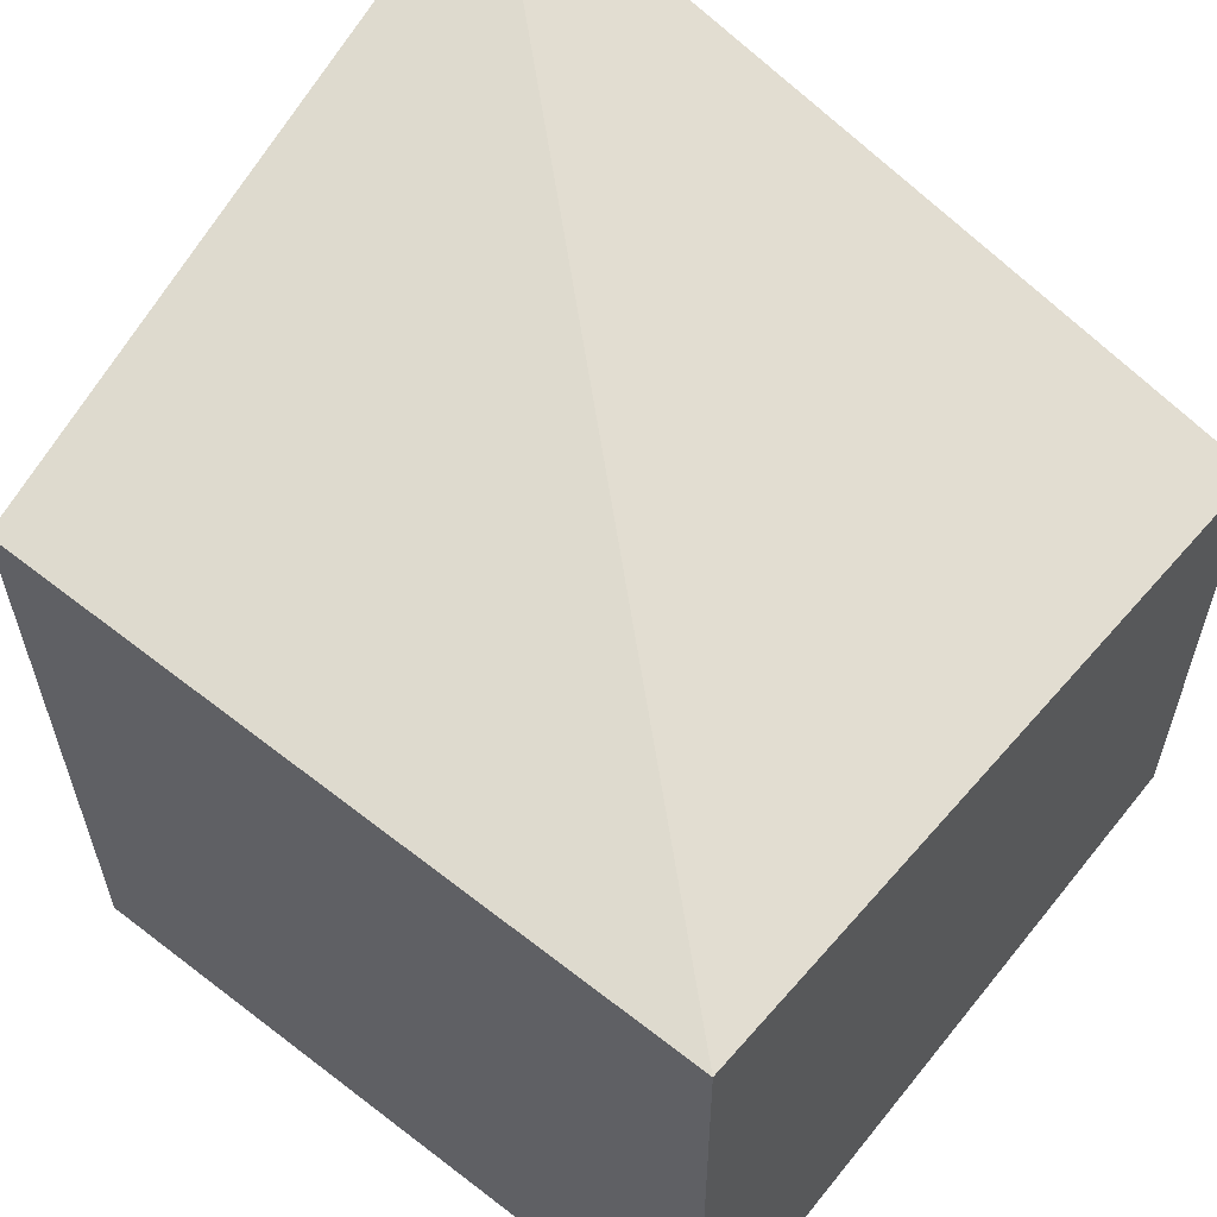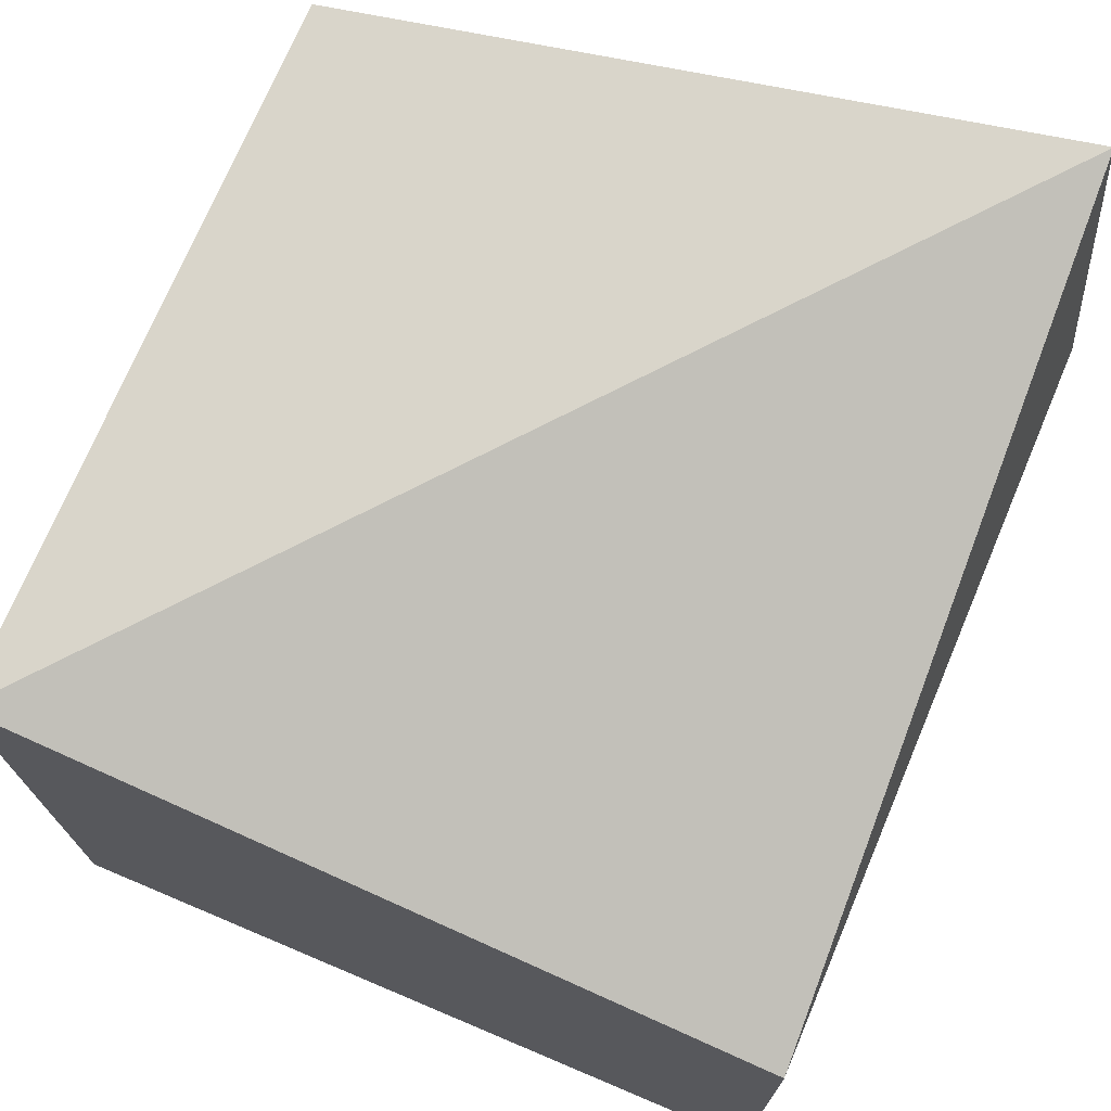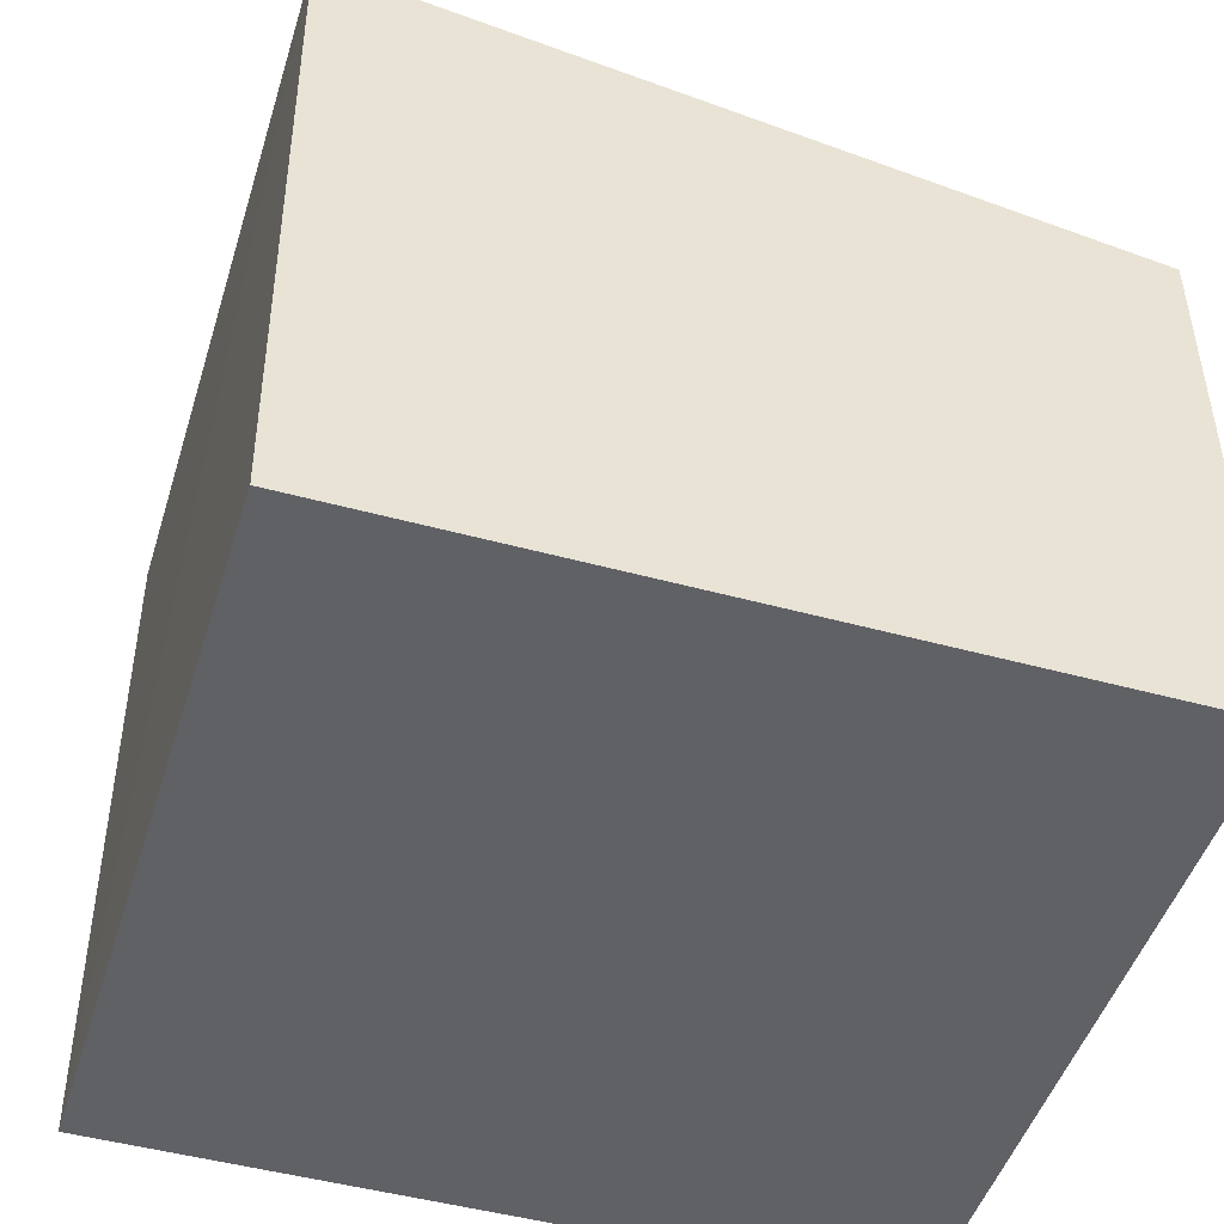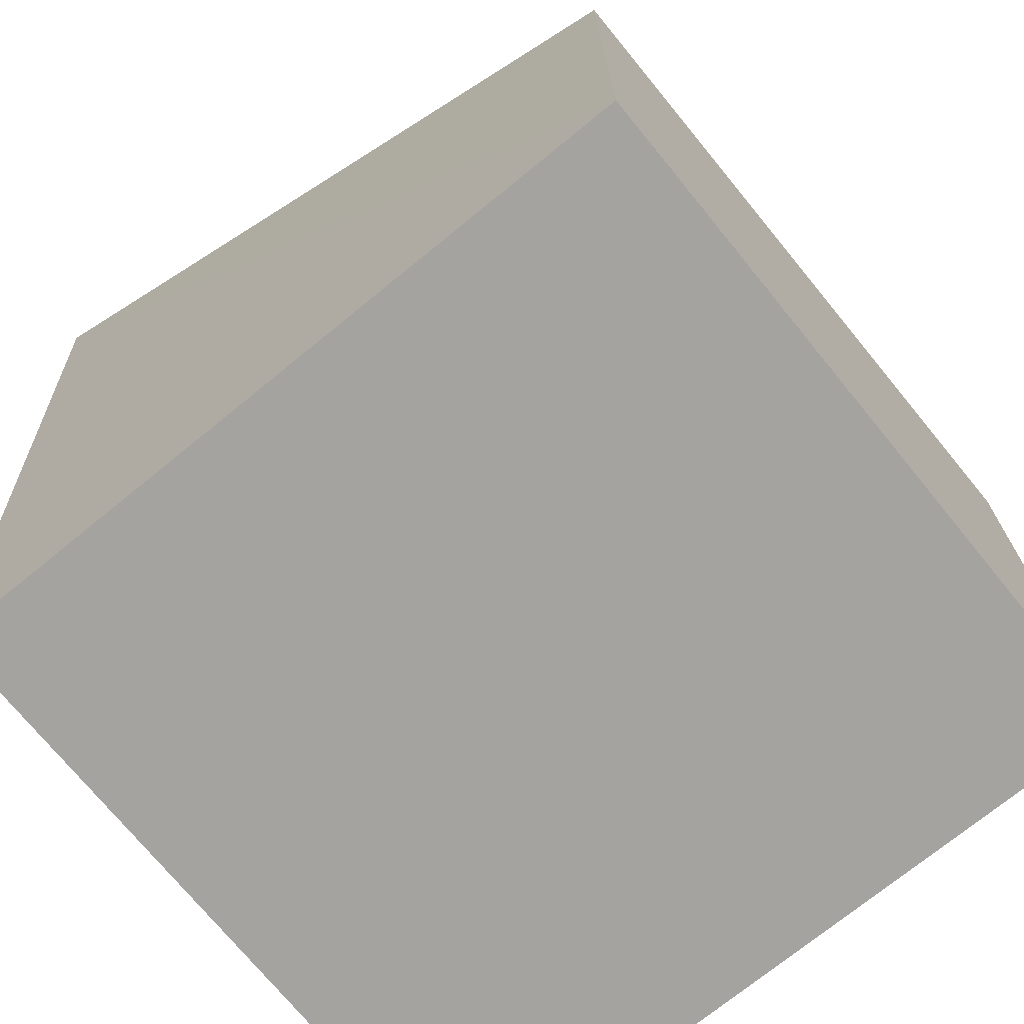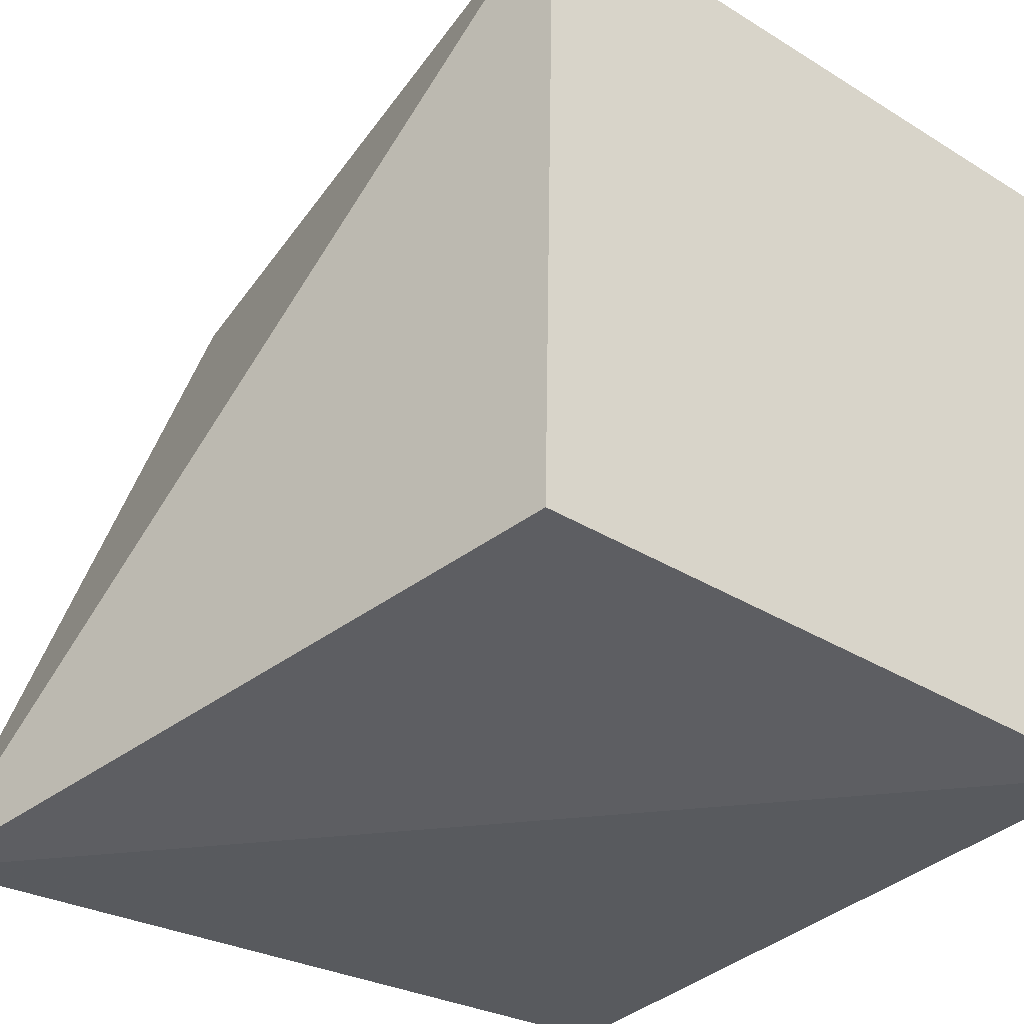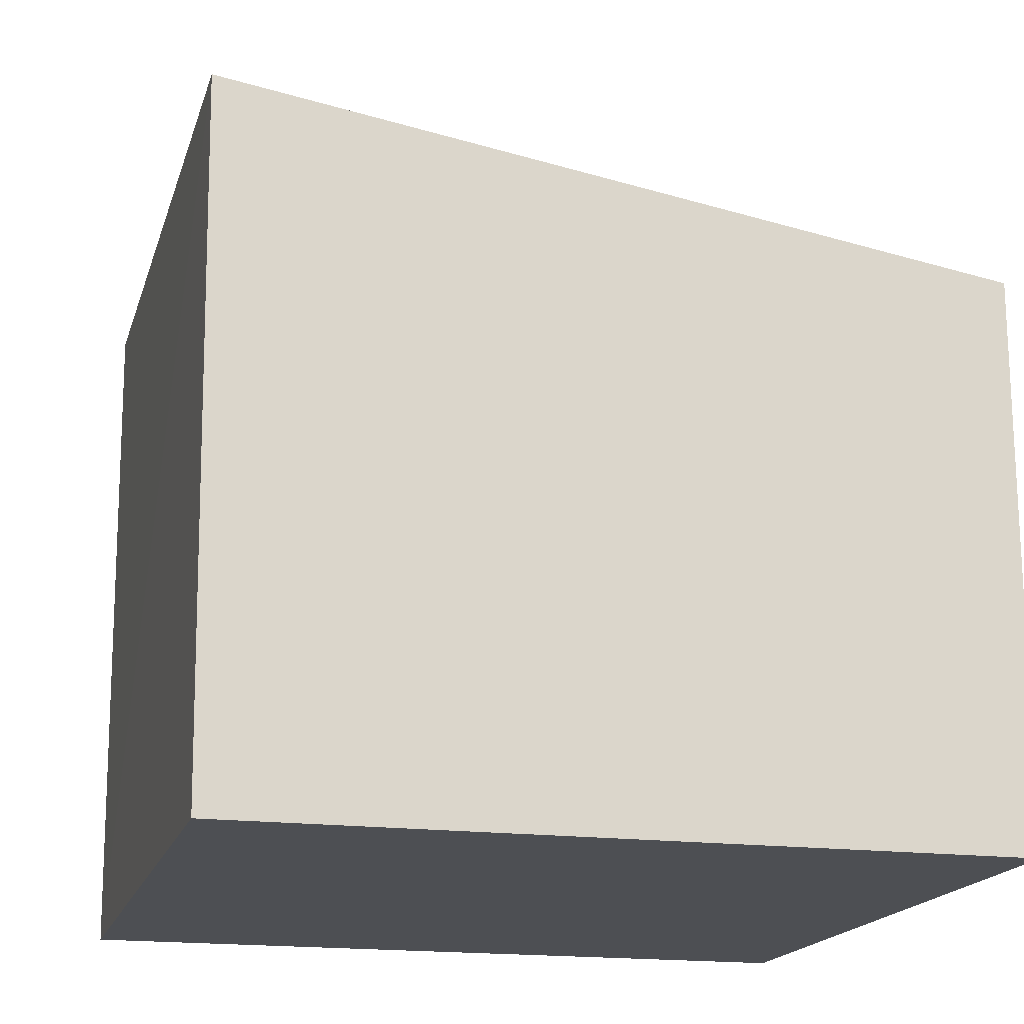
<metadata>
{"format":"obj","ext":"obj","renderer":"f3d","projection":"perspective","resolution":1024,"background":"white","views":[{"elev":59.0,"azim":128.4,"up":"+Z"},{"elev":72.6,"azim":-157.1,"up":"+Z"},{"elev":-47.8,"azim":162.9,"up":"+Z"},{"elev":-73.0,"azim":39.2,"up":"+Z"},{"elev":-35.1,"azim":51.0,"up":"+Y"},{"elev":-17.6,"azim":165.4,"up":"+Z"}]}
</metadata>
<code>
v -0.07138 -0.09777 0.352
v -0.07196 -0.09764 0.2652
v -0.07104 -0.006728 0.3503
v -0.1675 -0.006731 0.3349
v -0.1629 -0.1072 0.3699
v -0.07196 -0.006731 0.2652
v -0.1675 -0.09764 0.2652
v -0.1675 -0.09772 0.3382
v -0.1675 -0.006731 0.2652
f 1 2 3
f 5 2 1
f 5 1 3
f 5 3 4
f 6 3 2
f 7 2 5
f 7 6 2
f 8 7 5
f 8 5 4
f 8 4 7
f 9 7 4
f 9 6 7
f 9 4 3
f 9 3 6

</code>
